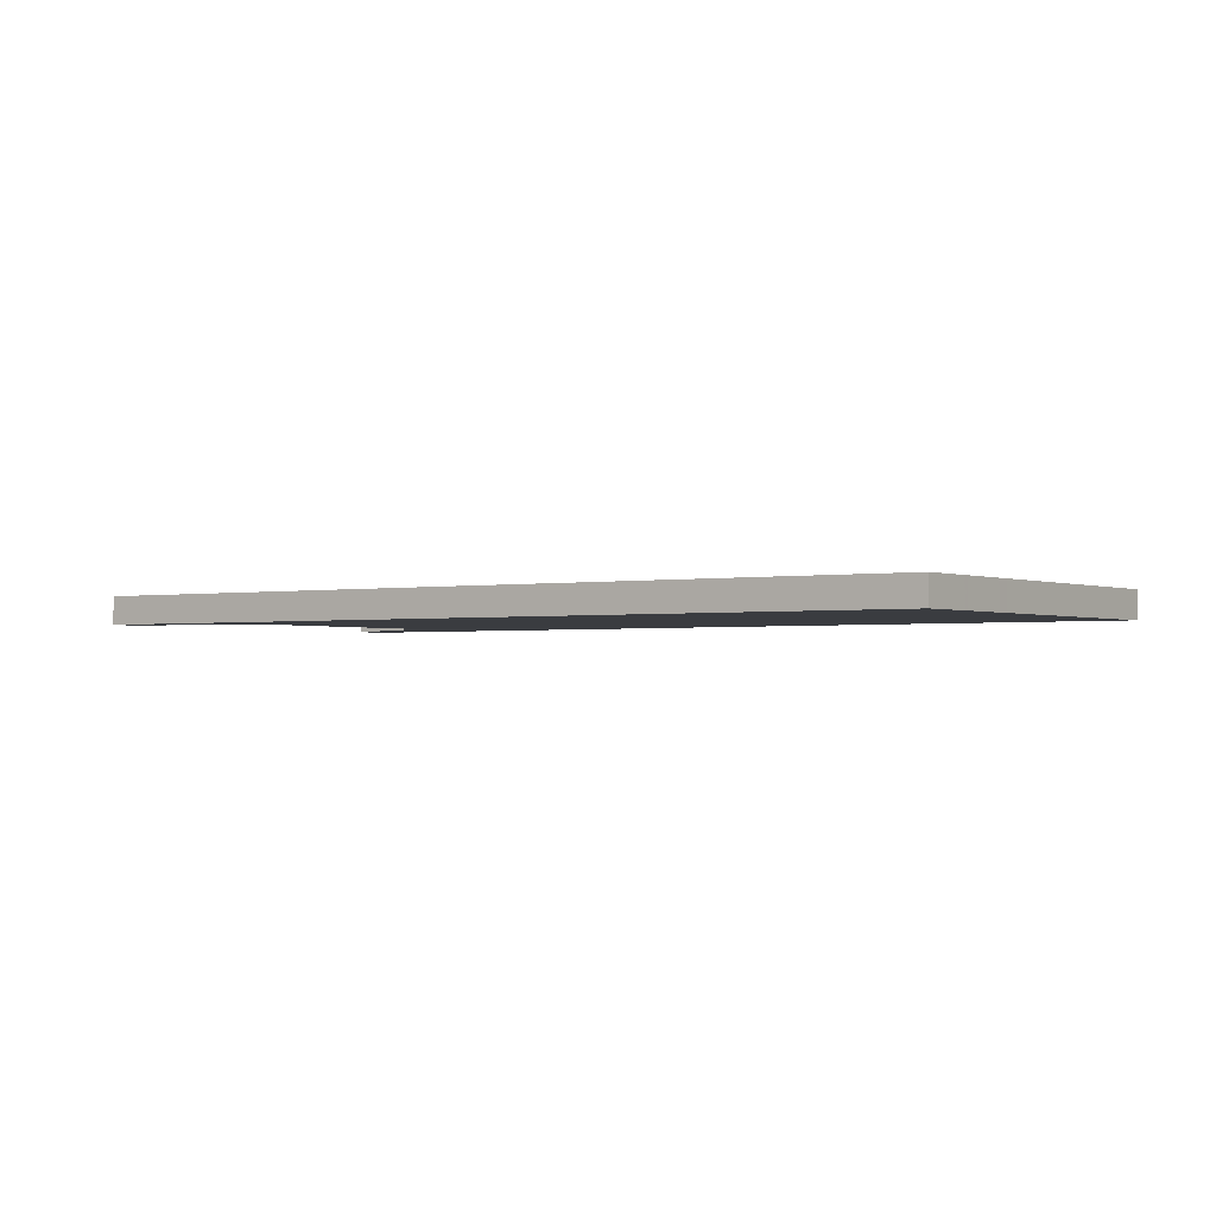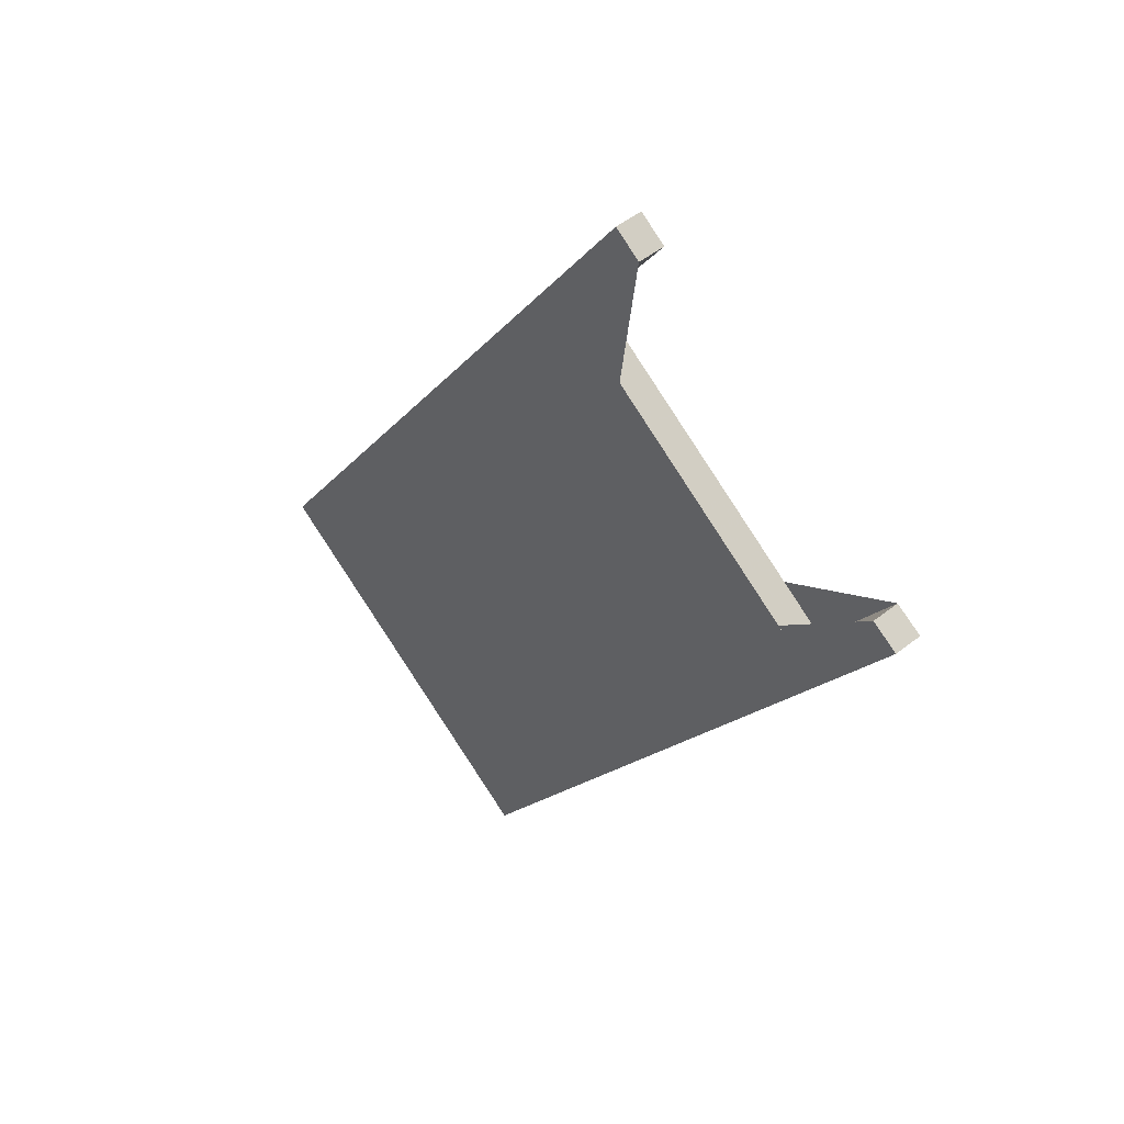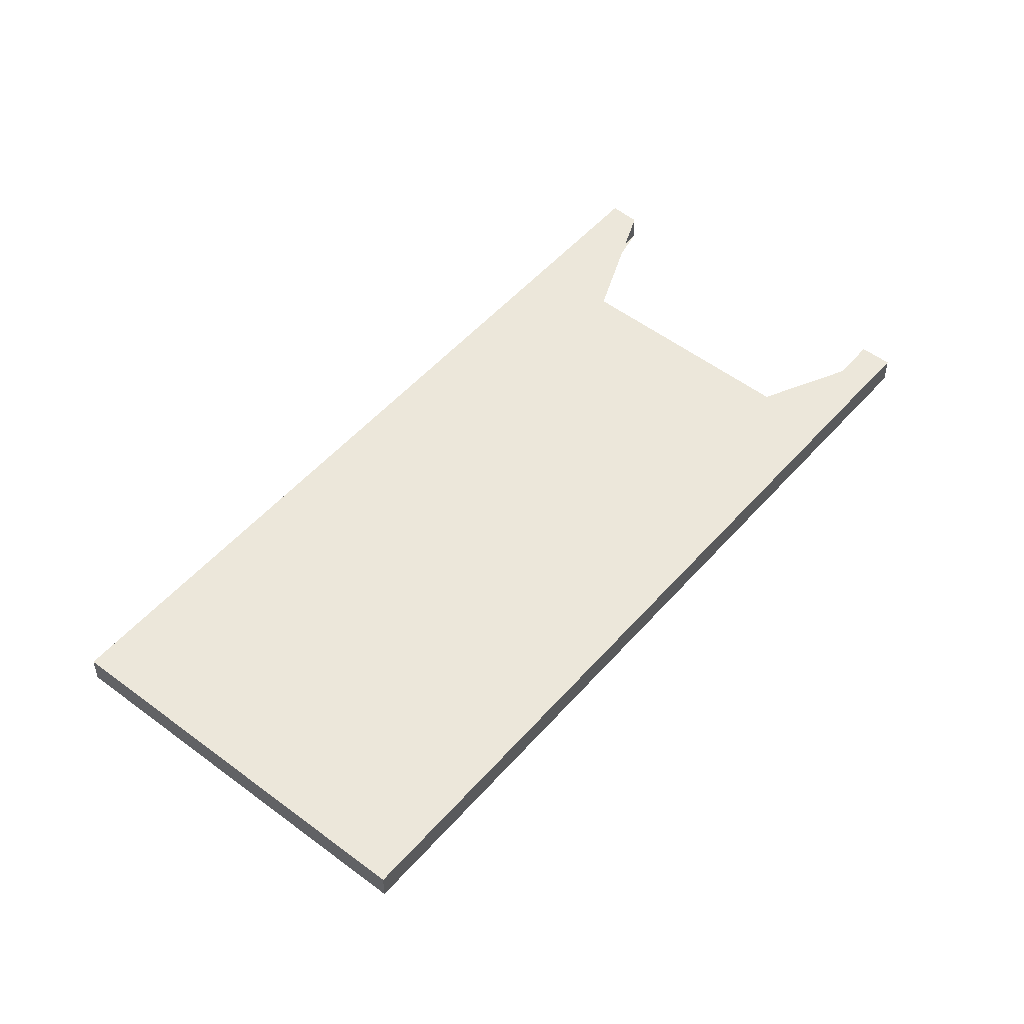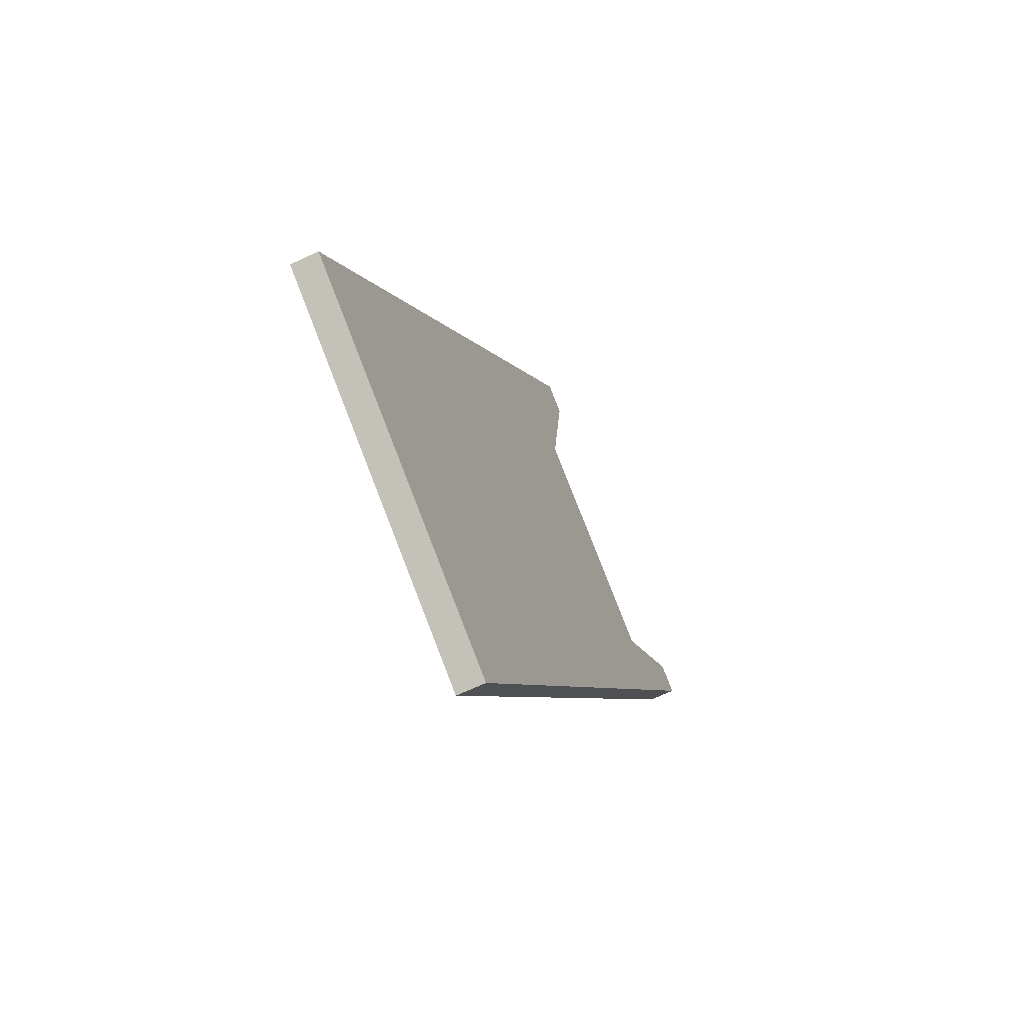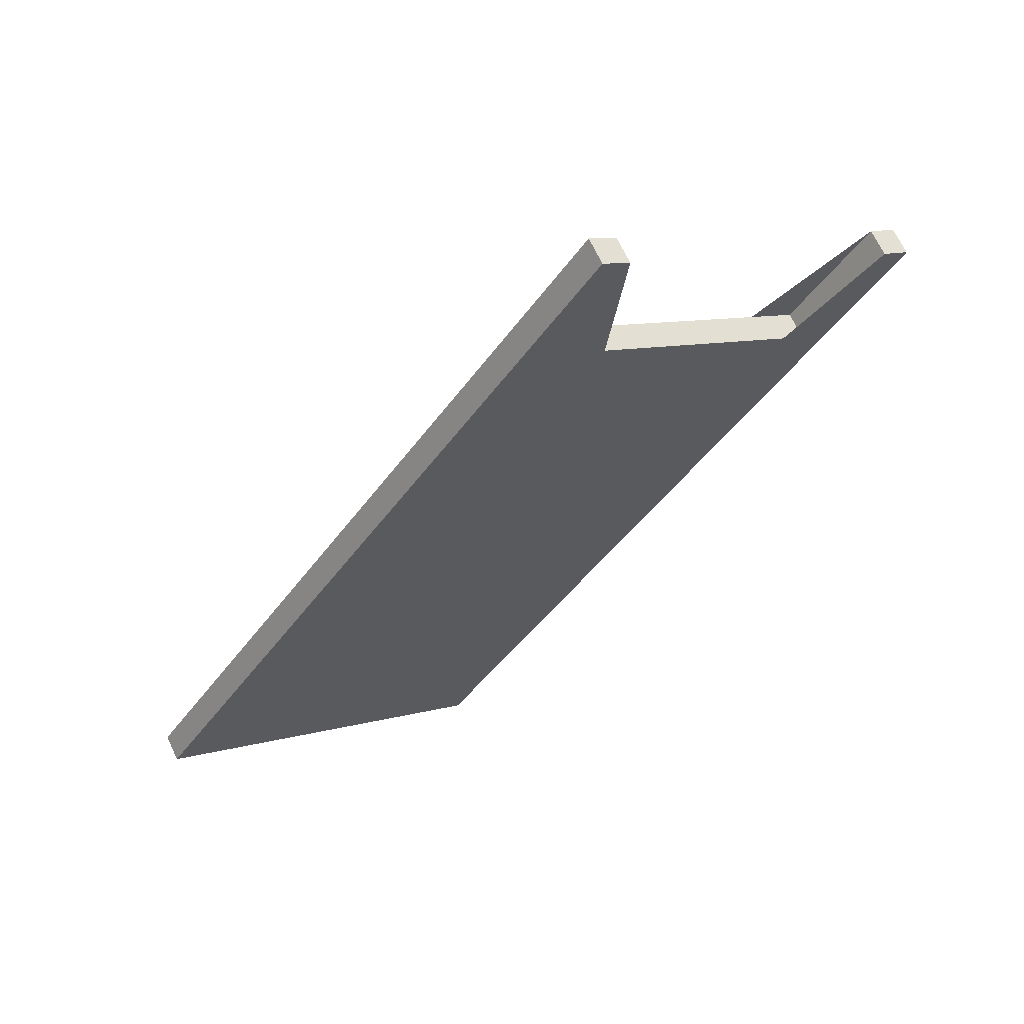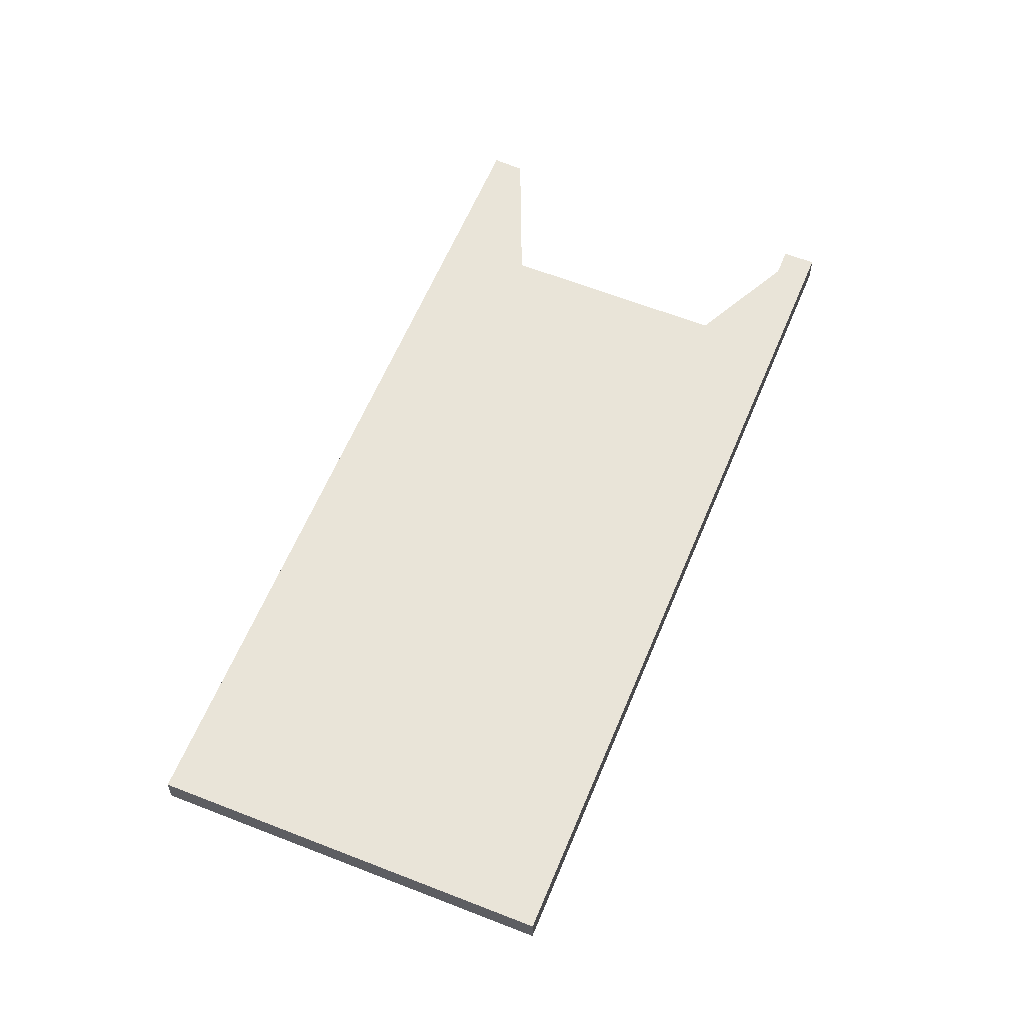
<metadata>
{"format":"obj","ext":"obj","renderer":"f3d","projection":"perspective","resolution":1024,"background":"white","views":[{"elev":-1.9,"azim":-21.4,"up":"+Z"},{"elev":48.8,"azim":-131.4,"up":"+Y"},{"elev":51.5,"azim":73.6,"up":"+Z"},{"elev":-63.6,"azim":115.9,"up":"+Y"},{"elev":66.3,"azim":155.1,"up":"+Y"},{"elev":59.9,"azim":56.2,"up":"+Z"}]}
</metadata>
<code>
v -423.4 -1944 -0.366
v -416.8 -1954 -0.3754
v -421.3 -1957 -0.379
v -427.9 -1947 -0.3696
v -427.5 -1946 -0.3693
v -426.5 -1948 -0.3707
v -422.7 -1945 -0.3677
v -423.7 -1944 -0.3663
v -418.7 -1955 -0.3769
v -424.3 -1946 -0.3689
v -424.9 -1947 -0.3694
v -419.3 -1955 -0.3774
v -420 -1953 -0.375
v -420.6 -1953 -0.3755
v -422.6 -1955 -0.3771
v -419.7 -1955 -0.3768
v -419.1 -1954 -0.3764
v -421.7 -1956 -0.3784
v -418.8 -1955 -0.3768
v -419.4 -1955 -0.3772
v -421.4 -1956 -0.3788
v -418.1 -1952 -0.3735
v -417.2 -1953 -0.3748
v -416.9 -1953 -0.3752
v -421.7 -1946 -0.3684
v -423.6 -1948 -0.3699
v -424.2 -1948 -0.3704
v -426.1 -1949 -0.372
v -422.3 -1945 -0.3675
v -424.2 -1947 -0.369
v -424.8 -1947 -0.3695
v -426.8 -1948 -0.3711
v -421.2 -1947 -0.3691
v -423.1 -1948 -0.3706
v -423.7 -1949 -0.3711
v -425.7 -1950 -0.3727
v -420.9 -1947 -0.3696
v -422.8 -1949 -0.3711
v -423.3 -1949 -0.3716
v -425.3 -1950 -0.3732
v -426.1 -1948 -0.3705
v -426.2 -1948 -0.3704
v -420.7 -1956 -0.3783
v -421 -1955 -0.3779
v -421.9 -1954 -0.3765
v -420.6 -1956 -0.3784
v -425 -1950 -0.3721
v -425.5 -1949 -0.3714
v -424.6 -1950 -0.3726
v -426.1 -1948 -0.3704
v -426.1 -1948 -0.3705
v -420.9 -1955 -0.3778
v -420.6 -1956 -0.3782
v -421.9 -1954 -0.3765
v -420.5 -1956 -0.3784
v -425.4 -1949 -0.3714
v -424.9 -1949 -0.3721
v -424.6 -1950 -0.3726
v -419.5 -1950 -0.3716
v -421.4 -1951 -0.3731
v -423.2 -1952 -0.3746
v -423.2 -1952 -0.3746
v -422 -1951 -0.3736
v -423.9 -1953 -0.3752
v -422 -1950 -0.3722
v -420.1 -1949 -0.3707
v -423.9 -1951 -0.3737
v -423.8 -1951 -0.3737
v -422.6 -1950 -0.3727
v -424.6 -1952 -0.3743
v -425.5 -1947 -0.3699
v -425.4 -1947 -0.37
v -420.3 -1955 -0.3773
v -420 -1955 -0.3777
v -421.2 -1954 -0.376
v -419.9 -1956 -0.3779
v -424.8 -1948 -0.3709
v -424.3 -1949 -0.3716
v -424 -1950 -0.3721
v -423.2 -1951 -0.3732
v -422.6 -1952 -0.3741
v -420.6 -1952 -0.3742
v -418.7 -1951 -0.3727
v -422.5 -1953 -0.3757
v -422.4 -1953 -0.3757
v -421.2 -1952 -0.3747
v -423.1 -1954 -0.3763
v -421.8 -1953 -0.3752
v -421 -1951 -0.3736
v -419.1 -1950 -0.372
v -422.9 -1953 -0.3751
v -422.9 -1953 -0.375
v -421.6 -1952 -0.374
v -423.6 -1953 -0.3756
v -422.2 -1952 -0.3745
v -423.5 -1946 -0.3684
v -423.5 -1946 -0.3683
v -418 -1954 -0.3761
v -418.3 -1954 -0.3757
v -419.2 -1952 -0.3744
v -417.9 -1954 -0.3763
v -422.3 -1948 -0.37
v -422.8 -1947 -0.3693
v -422 -1948 -0.3705
v -420.6 -1950 -0.3725
v -421.2 -1949 -0.3716
v -419.8 -1951 -0.3736
v -420.2 -1951 -0.3729
v -425.3 -1947 -0.3698
v -425.3 -1947 -0.3698
v -419.9 -1955 -0.3776
v -420.1 -1955 -0.3772
v -421.1 -1954 -0.3758
v -419.7 -1955 -0.3778
v -424.1 -1949 -0.3715
v -424.6 -1948 -0.3708
v -423.8 -1949 -0.3719
v -422.4 -1952 -0.3739
v -423 -1951 -0.373
v -421.6 -1953 -0.3751
v -422.1 -1952 -0.3744
v -422.3 -1945 -0.3675
v -423.4 -1944 -0.366
v -423.4 -1944 0
v -422.3 -1945 0
v -417.9 -1954 -0.3763
v -416.8 -1954 -0.3754
v -416.8 -1954 0
v -417.9 -1954 0
v -421.4 -1956 -0.3788
v -421.3 -1957 -0.379
v -421.3 -1957 0
v -421.4 -1956 5.551e-17
v -427.5 -1946 -0.3693
v -427.9 -1947 -0.3696
v -427.9 -1947 0
v -427.5 -1946 0
v -426.5 -1948 -0.3707
v -427.5 -1946 -0.3693
v -427.5 -1946 0
v -426.5 -1948 0
v -426.2 -1948 -0.3704
v -426.5 -1948 -0.3707
v -426.5 -1948 0
v -426.2 -1948 0
v -423.7 -1944 -0.3663
v -422.7 -1945 -0.3677
v -422.7 -1945 0
v -423.7 -1944 0
v -423.4 -1944 -0.366
v -423.7 -1944 -0.3663
v -423.7 -1944 0
v -423.4 -1944 0
v -419.3 -1955 -0.3774
v -418.7 -1955 -0.3769
v -418.7 -1955 0
v -419.3 -1955 0
v -423.5 -1946 -0.3683
v -424.3 -1946 -0.3689
v -424.3 -1946 0
v -423.5 -1946 5.551e-17
v -424.3 -1946 -0.3689
v -424.9 -1947 -0.3694
v -424.9 -1947 5.551e-17
v -424.3 -1946 0
v -419.7 -1955 -0.3778
v -419.3 -1955 -0.3774
v -419.3 -1955 0
v -419.7 -1955 -5.551e-17
v -423.1 -1954 -0.3763
v -422.6 -1955 -0.3771
v -422.6 -1955 5.551e-17
v -423.1 -1954 -5.551e-17
v -422.6 -1955 -0.3771
v -421.7 -1956 -0.3784
v -421.7 -1956 -5.551e-17
v -422.6 -1955 5.551e-17
v -421.7 -1956 -0.3784
v -421.4 -1956 -0.3788
v -421.4 -1956 5.551e-17
v -421.7 -1956 -5.551e-17
v -417.2 -1953 -0.3748
v -418.1 -1952 -0.3735
v -418.1 -1952 0
v -417.2 -1953 0
v -416.9 -1953 -0.3752
v -417.2 -1953 -0.3748
v -417.2 -1953 0
v -416.9 -1953 -5.551e-17
v -416.8 -1954 -0.3754
v -416.9 -1953 -0.3752
v -416.9 -1953 -5.551e-17
v -416.8 -1954 0
v -421.2 -1947 -0.3691
v -421.7 -1946 -0.3684
v -421.7 -1946 0
v -421.2 -1947 0
v -426.8 -1948 -0.3711
v -426.1 -1949 -0.372
v -426.1 -1949 0
v -426.8 -1948 0
v -421.7 -1946 -0.3684
v -422.3 -1945 -0.3675
v -422.3 -1945 0
v -421.7 -1946 0
v -427.9 -1947 -0.3696
v -426.8 -1948 -0.3711
v -426.8 -1948 0
v -427.9 -1947 0
v -420.9 -1947 -0.3696
v -421.2 -1947 -0.3691
v -421.2 -1947 0
v -420.9 -1947 0
v -426.1 -1949 -0.372
v -425.7 -1950 -0.3727
v -425.7 -1950 0
v -426.1 -1949 0
v -420.1 -1949 -0.3707
v -420.9 -1947 -0.3696
v -420.9 -1947 0
v -420.1 -1949 0
v -425.7 -1950 -0.3727
v -425.3 -1950 -0.3732
v -425.3 -1950 0
v -425.7 -1950 0
v -426.1 -1948 -0.3704
v -426.2 -1948 -0.3704
v -426.2 -1948 0
v -426.1 -1948 0
v -421.3 -1957 -0.379
v -420.6 -1956 -0.3784
v -420.6 -1956 0
v -421.3 -1957 0
v -425.5 -1947 -0.3699
v -426.1 -1948 -0.3704
v -426.1 -1948 0
v -425.5 -1947 0
v -420.6 -1956 -0.3784
v -420.5 -1956 -0.3784
v -420.5 -1956 0
v -420.6 -1956 0
v -419.1 -1950 -0.372
v -419.5 -1950 -0.3716
v -419.5 -1950 0
v -419.1 -1950 5.551e-17
v -424.6 -1952 -0.3743
v -423.9 -1953 -0.3752
v -423.9 -1953 0
v -424.6 -1952 0
v -419.5 -1950 -0.3716
v -420.1 -1949 -0.3707
v -420.1 -1949 0
v -419.5 -1950 0
v -425.3 -1950 -0.3732
v -424.6 -1952 -0.3743
v -424.6 -1952 0
v -425.3 -1950 0
v -425.3 -1947 -0.3698
v -425.5 -1947 -0.3699
v -425.5 -1947 0
v -425.3 -1947 0
v -420.5 -1956 -0.3784
v -419.9 -1956 -0.3779
v -419.9 -1956 0
v -420.5 -1956 0
v -418.1 -1952 -0.3735
v -418.7 -1951 -0.3727
v -418.7 -1951 0
v -418.1 -1952 0
v -423.6 -1953 -0.3756
v -423.1 -1954 -0.3763
v -423.1 -1954 -5.551e-17
v -423.6 -1953 0
v -418.7 -1951 -0.3727
v -419.1 -1950 -0.372
v -419.1 -1950 5.551e-17
v -418.7 -1951 0
v -423.9 -1953 -0.3752
v -423.6 -1953 -0.3756
v -423.6 -1953 0
v -423.9 -1953 0
v -422.7 -1945 -0.3677
v -423.5 -1946 -0.3683
v -423.5 -1946 5.551e-17
v -422.7 -1945 0
v -418.7 -1955 -0.3769
v -417.9 -1954 -0.3763
v -417.9 -1954 0
v -418.7 -1955 0
v -424.9 -1947 -0.3694
v -425.3 -1947 -0.3698
v -425.3 -1947 0
v -424.9 -1947 5.551e-17
v -419.9 -1956 -0.3779
v -419.7 -1955 -0.3778
v -419.7 -1955 -5.551e-17
v -419.9 -1956 0
v -423.4 -1944 0
v -416.8 -1954 0
v -421.3 -1957 0
v -427.9 -1947 0
v -427.5 -1946 0
v -426.5 -1948 0
v -422.7 -1945 0
v -423.7 -1944 0
f 97 7 8 1 29 96
f 51 41 42 50
f 31 11 10 30
f 20 16 17 19
f 53 43 44 52
f 16 14 13 17
f 52 44 45 54
f 19 9 12 20
f 55 46 43 53
f 99 23 24 98
f 100 22 23 99
f 98 24 2 101
f 103 25 33 102
f 57 47 48 56
f 35 27 26 34
f 96 29 25 103
f 56 48 41 51
f 30 26 27 31
f 102 33 37 104
f 58 49 47 57
f 39 35 34 38
f 106 66 59 105
f 68 61 62 67
f 65 60 63 69
f 41 32 4 5 6 42
f 43 21 18 44
f 44 18 15 45
f 46 3 21 43
f 47 36 28 48
f 48 28 32 41
f 49 40 36 47
f 67 62 64 70
f 72 51 50 71
f 74 53 52 73
f 73 52 54 75
f 76 55 53 74
f 78 57 56 77
f 77 56 51 72
f 79 58 57 78
f 81 61 68 80
f 107 83 22 100
f 85 54 45 84
f 82 13 14 86
f 84 45 15 87
f 88 75 54 85
f 104 37 66 106
f 67 49 58 68
f 69 39 38 65
f 70 40 49 67
f 80 68 58 79
f 110 11 31 109
f 112 16 20 111
f 113 14 16 112
f 111 20 12 114
f 116 27 35 115
f 109 31 27 116
f 115 35 39 117
f 119 69 63 118
f 120 86 14 113
f 117 39 69 119
f 108 90 83 107
f 92 85 84 91
f 89 82 86 93
f 91 84 87 94
f 95 88 85 92
f 121 93 86 120
f 105 59 90 108
f 91 62 61 92
f 93 63 60 89
f 94 64 62 91
f 92 61 81 95
f 118 63 93 121
f 96 30 10 97
f 98 19 17 99
f 99 17 13 100
f 101 9 19 98
f 102 34 26 103
f 103 26 30 96
f 104 38 34 102
f 105 60 65 106
f 100 13 82 107
f 106 65 38 104
f 107 82 89 108
f 108 89 60 105
f 109 72 71 110
f 111 74 73 112
f 112 73 75 113
f 114 76 74 111
f 115 78 77 116
f 116 77 72 109
f 117 79 78 115
f 118 81 80 119
f 113 75 88 120
f 119 80 79 117
f 120 88 95 121
f 121 95 81 118
f 123 124 125 122
f 127 128 129 126
f 131 132 133 130
f 135 136 137 134
f 139 140 141 138
f 143 144 145 142
f 147 148 149 146
f 151 152 153 150
f 155 156 157 154
f 159 160 161 158
f 163 164 165 162
f 167 168 169 166
f 171 172 173 170
f 175 176 177 174
f 179 180 181 178
f 183 184 185 182
f 187 188 189 186
f 191 192 193 190
f 195 196 197 194
f 199 200 201 198
f 203 204 205 202
f 207 208 209 206
f 211 212 213 210
f 215 216 217 214
f 219 220 221 218
f 223 224 225 222
f 227 228 229 226
f 231 232 233 230
f 235 236 237 234
f 239 240 241 238
f 243 244 245 242
f 247 248 249 246
f 251 252 253 250
f 255 256 257 254
f 259 260 261 258
f 263 264 265 262
f 267 268 269 266
f 271 272 273 270
f 275 276 277 274
f 279 280 281 278
f 283 284 285 282
f 287 288 289 286
f 291 292 293 290
f 295 296 297 294
f 299 300 301 302 303 304 305 298

</code>
